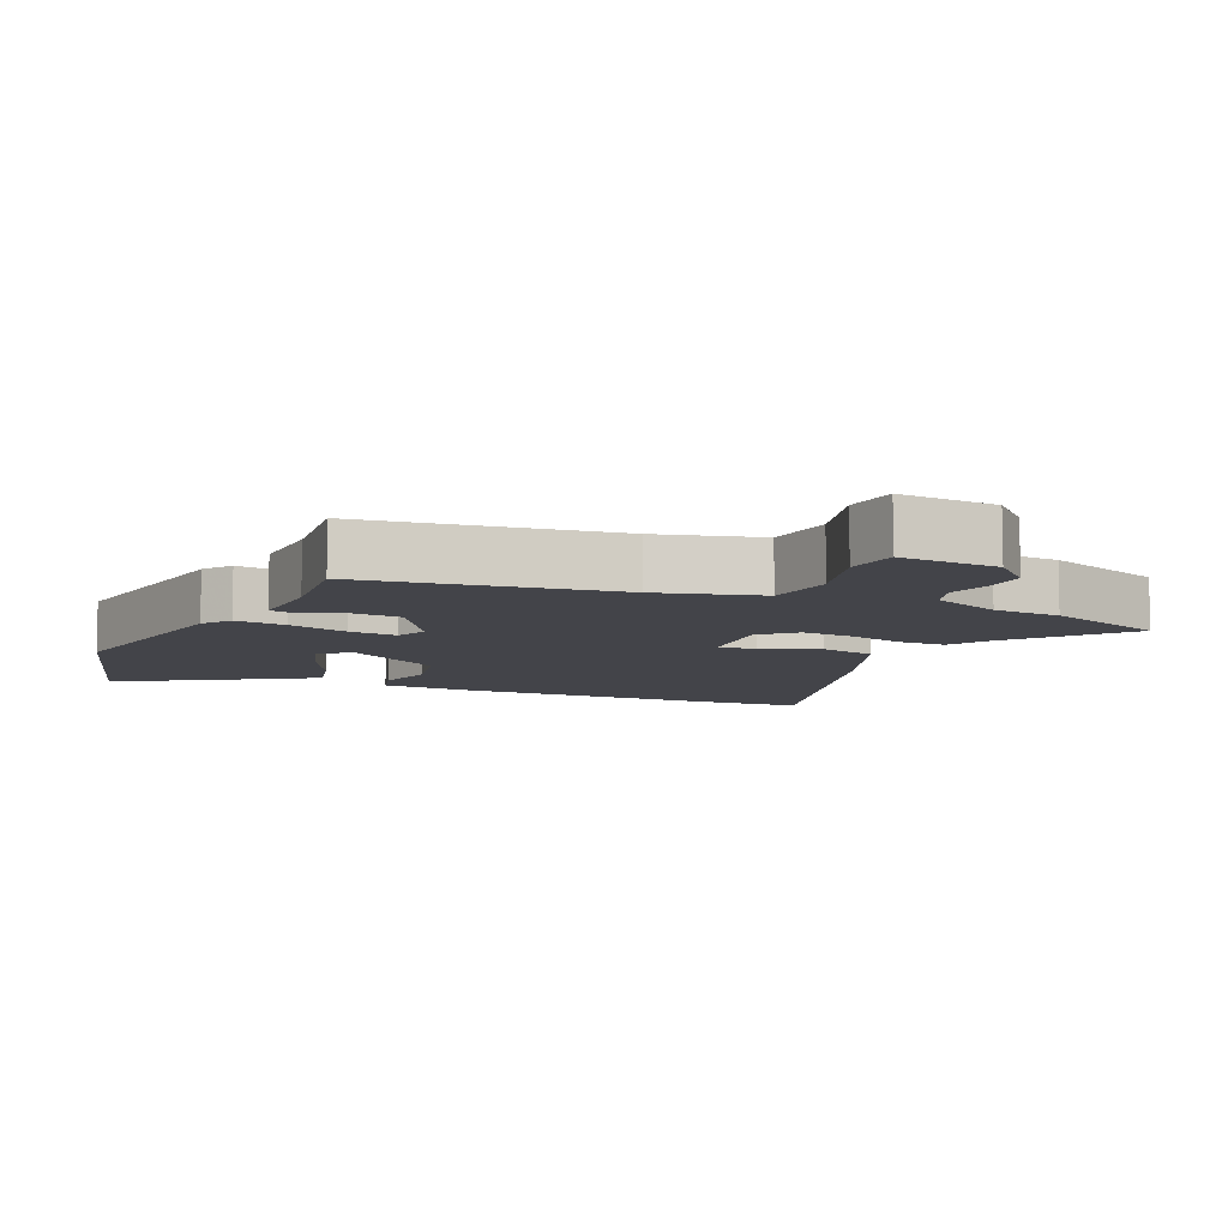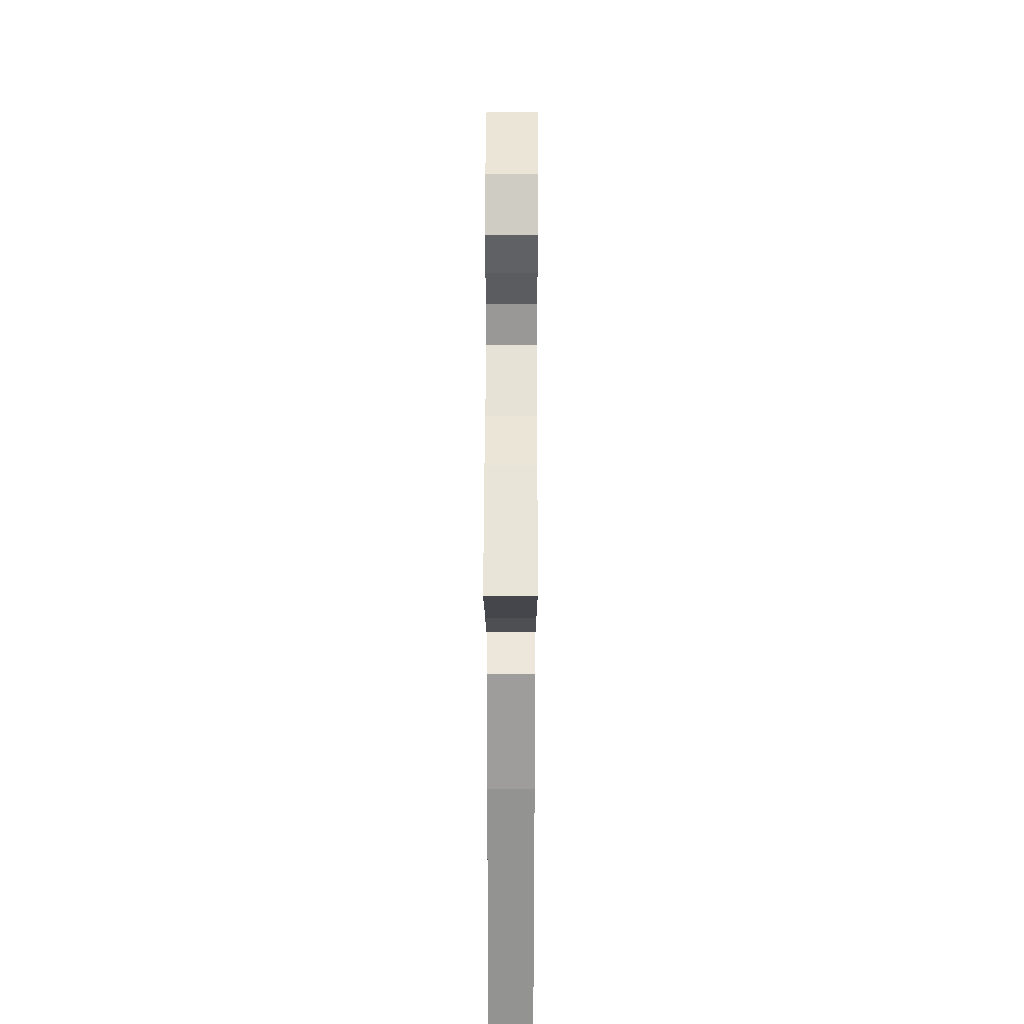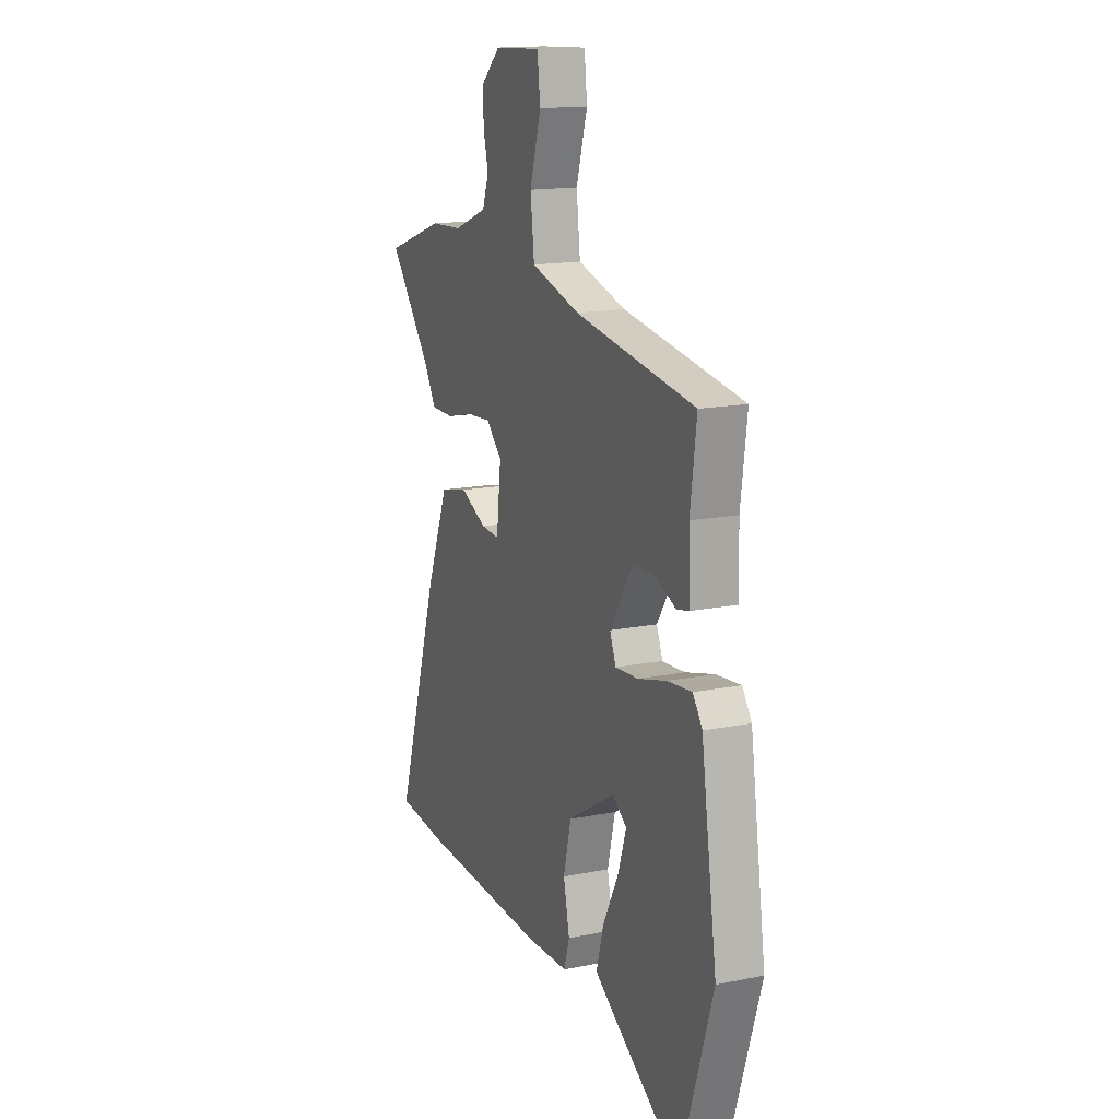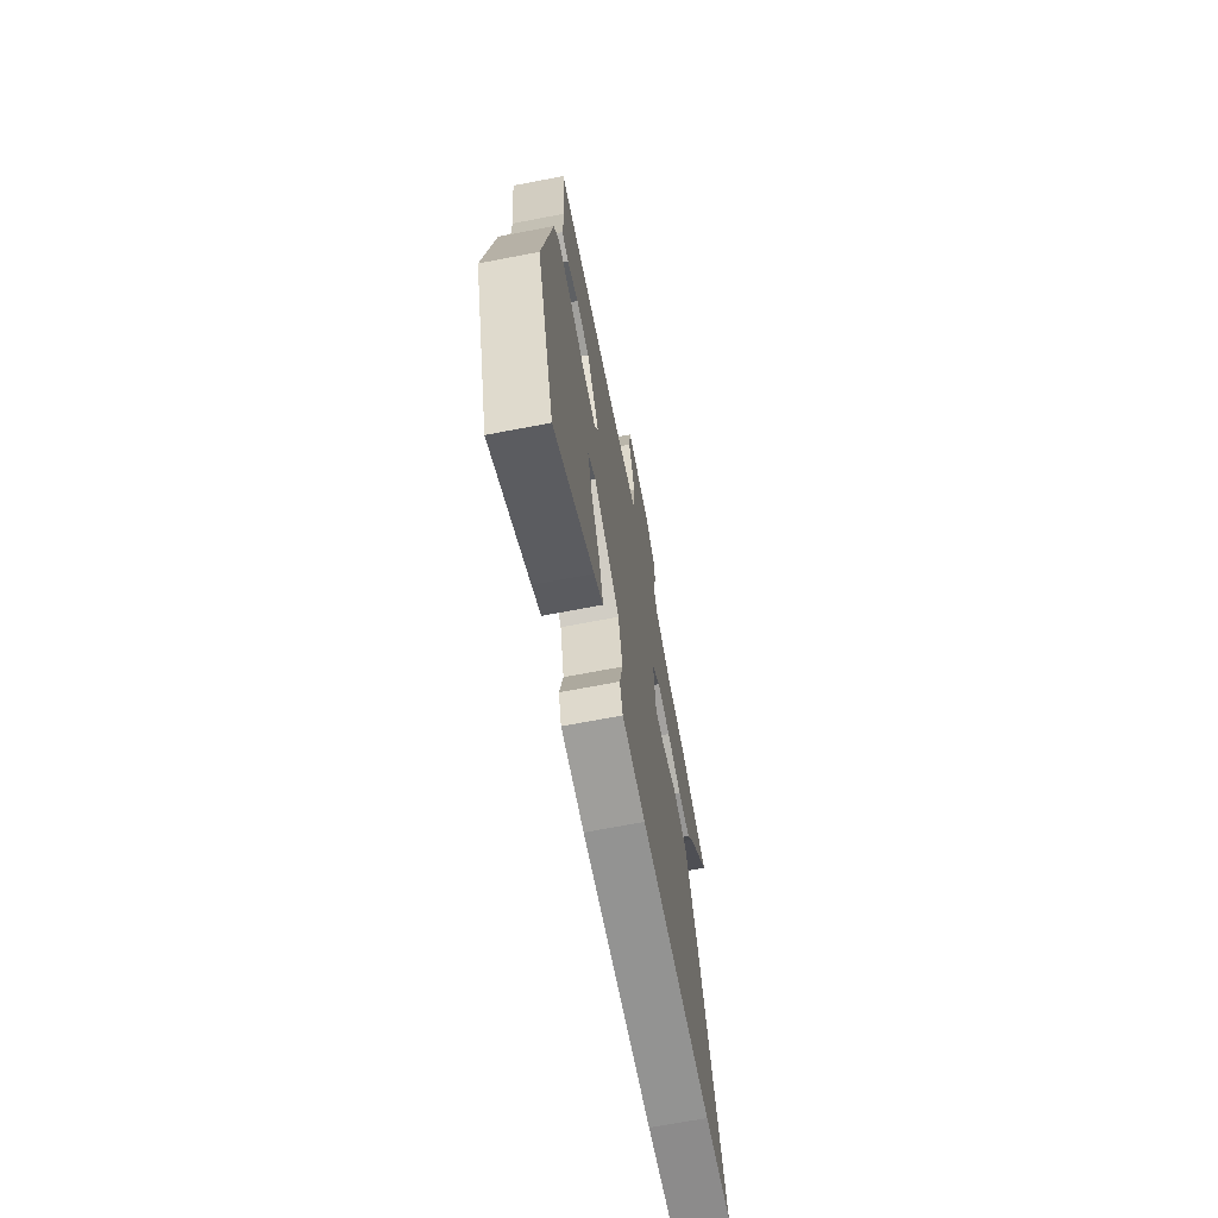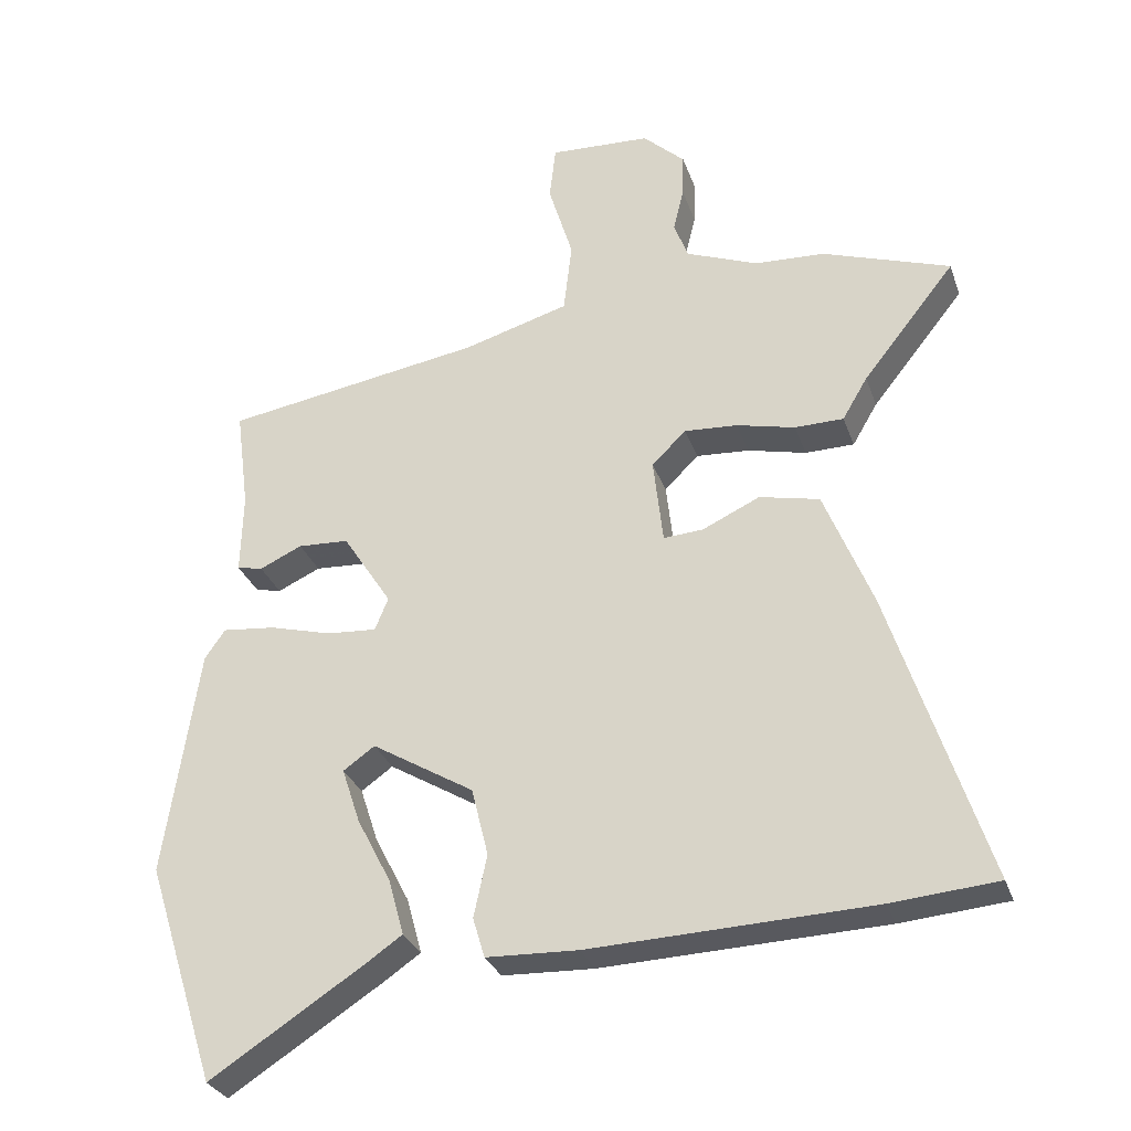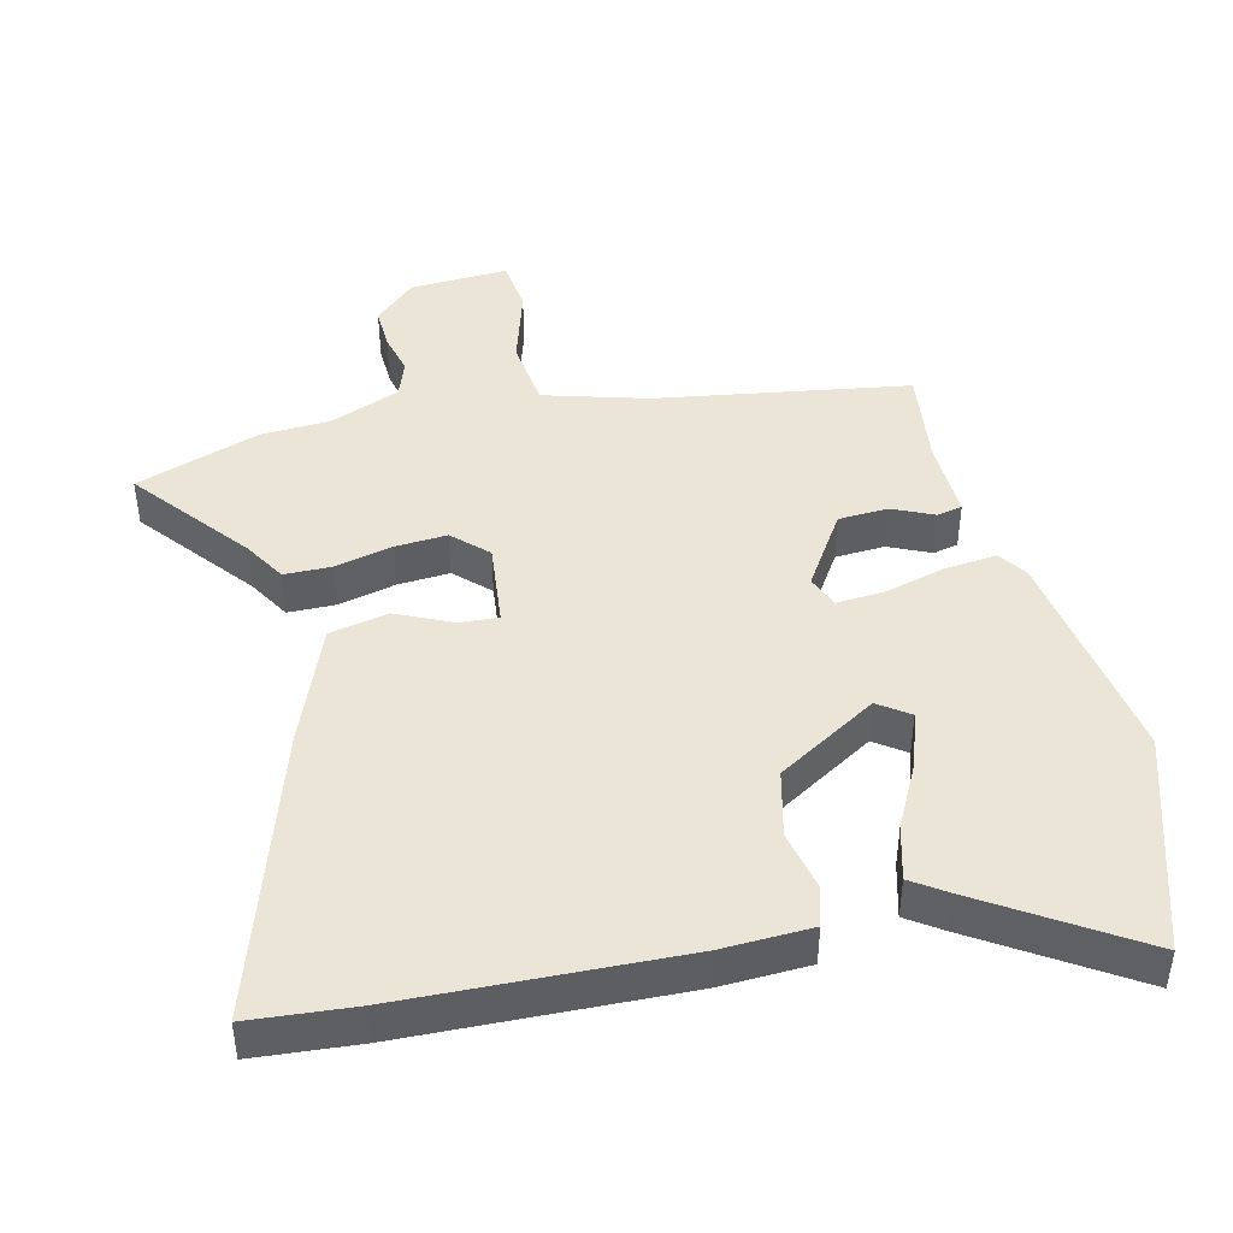
<metadata>
{"format":"obj","ext":"obj","renderer":"f3d","projection":"perspective","resolution":1024,"background":"white","views":[{"elev":-8.4,"azim":-25.1,"up":"+Y"},{"elev":41.3,"azim":90.2,"up":"+Z"},{"elev":15.4,"azim":-113.1,"up":"+Z"},{"elev":-68.7,"azim":-79.1,"up":"+Z"},{"elev":-29.9,"azim":17.4,"up":"+Z"},{"elev":44.1,"azim":166.4,"up":"+Y"}]}
</metadata>
<code>
v -0.454 0.07 -0.644
v -0.555 0.07 -0.327
v -0.506 0.07 0
v -0.477 0.07 0.042
v -0.401 0.07 0.034
v -0.312 0.07 0.01
v -0.241 0.07 0.005
v -0.222 0.07 0.052
v -0.292 0.07 0.161
v -0.365 0.07 0.165
v -0.426 0.07 0.137
v -0.463 0.07 0.145
v -0.46 0.07 0.262
v -0.479 0.07 0.408
v -0.108 0.07 0.468
v 0.043 0.07 0.512
v 0.055 0.07 0.615
v 0.02 0.07 0.73
v 0.029 0.07 0.809
v 0.174 0.07 0.802
v 0.234 0.07 0.746
v 0.232 0.07 0.683
v 0.217 0.07 0.621
v 0.237 0.07 0.566
v 0.341 0.07 0.525
v 0.441 0.07 0.52
v 0.624 0.07 0.457
v 0.491 0.07 0.29
v 0.455 0.07 0.229
v 0.385 0.07 0.228
v 0.301 0.07 0.248
v 0.225 0.07 0.253
v 0.176 0.07 0.205
v 0.19 0.07 0.081
v 0.247 0.07 0.085
v 0.329 0.07 0.123
v 0.415 0.07 0.104
v 0.484 0.07 -0.068
v 0.62 0.07 -0.49
v 0.468 0.07 -0.503
v 0.065 0.07 -0.518
v -0.066 0.07 -0.513
v -0.083 0.07 -0.456
v -0.064 0.07 -0.367
v -0.088 0.07 -0.269
v -0.234 0.07 -0.181
v -0.279 0.07 -0.213
v -0.253 0.07 -0.292
v -0.204 0.07 -0.387
v -0.182 0.07 -0.467
v -0.233 0.07 -0.502
v -0.454 0 -0.644
v -0.555 0 -0.327
v -0.506 0 0
v -0.477 0 0.042
v -0.401 0 0.034
v -0.312 0 0.01
v -0.241 0 0.005
v -0.222 0 0.052
v -0.292 0 0.161
v -0.365 0 0.165
v -0.426 0 0.137
v -0.463 0 0.145
v -0.46 0 0.262
v -0.479 0 0.408
v -0.108 0 0.468
v 0.043 0 0.512
v 0.055 0 0.615
v 0.02 0 0.73
v 0.029 0 0.809
v 0.174 0 0.802
v 0.234 0 0.746
v 0.232 0 0.683
v 0.217 0 0.621
v 0.237 0 0.566
v 0.341 0 0.525
v 0.441 0 0.52
v 0.624 0 0.457
v 0.491 0 0.29
v 0.455 0 0.229
v 0.385 0 0.228
v 0.301 0 0.248
v 0.225 0 0.253
v 0.176 0 0.205
v 0.19 0 0.081
v 0.247 0 0.085
v 0.329 0 0.123
v 0.415 0 0.104
v 0.484 0 -0.068
v 0.62 0 -0.49
v 0.468 0 -0.503
v 0.065 0 -0.518
v -0.066 0 -0.513
v -0.083 0 -0.456
v -0.064 0 -0.367
v -0.088 0 -0.269
v -0.234 0 -0.181
v -0.279 0 -0.213
v -0.253 0 -0.292
v -0.204 0 -0.387
v -0.182 0 -0.467
v -0.233 0 -0.502
f 2 3 4
f 1 2 4
f 51 1 4
f 50 51 4
f 49 50 4
f 48 49 4
f 47 48 4 5
f 46 47 5 6
f 45 46 6 7
f 42 43 44
f 41 42 44
f 40 41 44
f 39 40 44
f 38 39 44
f 37 38 44
f 36 37 44
f 35 36 44
f 34 35 44 45
f 45 7 8
f 34 45 8
f 33 34 8
f 28 29 30 31
f 28 31 32
f 27 28 32
f 26 27 32
f 25 26 32
f 33 8 9
f 32 33 9
f 25 32 9
f 24 25 9
f 21 22 23
f 20 21 23
f 19 20 23
f 18 19 23
f 17 18 23
f 16 17 23 24
f 13 14 15
f 15 16 24
f 13 15 24
f 12 13 24
f 11 12 24
f 10 11 24
f 9 10 24
f 55 54 53
f 55 53 52
f 55 52 102
f 55 102 101
f 55 101 100
f 55 100 99
f 56 55 99 98
f 57 56 98 97
f 58 57 97 96
f 95 94 93
f 95 93 92
f 95 92 91
f 95 91 90
f 95 90 89
f 95 89 88
f 95 88 87
f 95 87 86
f 96 95 86 85
f 59 58 96
f 59 96 85
f 59 85 84
f 82 81 80 79
f 83 82 79
f 83 79 78
f 83 78 77
f 83 77 76
f 60 59 84
f 60 84 83
f 60 83 76
f 60 76 75
f 74 73 72
f 74 72 71
f 74 71 70
f 74 70 69
f 74 69 68
f 75 74 68 67
f 66 65 64
f 75 67 66
f 75 66 64
f 75 64 63
f 75 63 62
f 75 62 61
f 75 61 60
f 1 52 53 2
f 2 53 54 3
f 3 54 55 4
f 4 55 56 5
f 5 56 57 6
f 6 57 58 7
f 7 58 59 8
f 8 59 60 9
f 9 60 61 10
f 10 61 62 11
f 11 62 63 12
f 12 63 64 13
f 13 64 65 14
f 14 65 66 15
f 15 66 67 16
f 16 67 68 17
f 17 68 69 18
f 18 69 70 19
f 19 70 71 20
f 20 71 72 21
f 21 72 73 22
f 22 73 74 23
f 23 74 75 24
f 24 75 76 25
f 25 76 77 26
f 26 77 78 27
f 27 78 79 28
f 28 79 80 29
f 29 80 81 30
f 30 81 82 31
f 31 82 83 32
f 32 83 84 33
f 33 84 85 34
f 34 85 86 35
f 35 86 87 36
f 36 87 88 37
f 37 88 89 38
f 38 89 90 39
f 39 90 91 40
f 40 91 92 41
f 41 92 93 42
f 42 93 94 43
f 43 94 95 44
f 44 95 96 45
f 45 96 97 46
f 46 97 98 47
f 47 98 99 48
f 48 99 100 49
f 49 100 101 50
f 50 101 102 51
f 51 102 52 1

</code>
